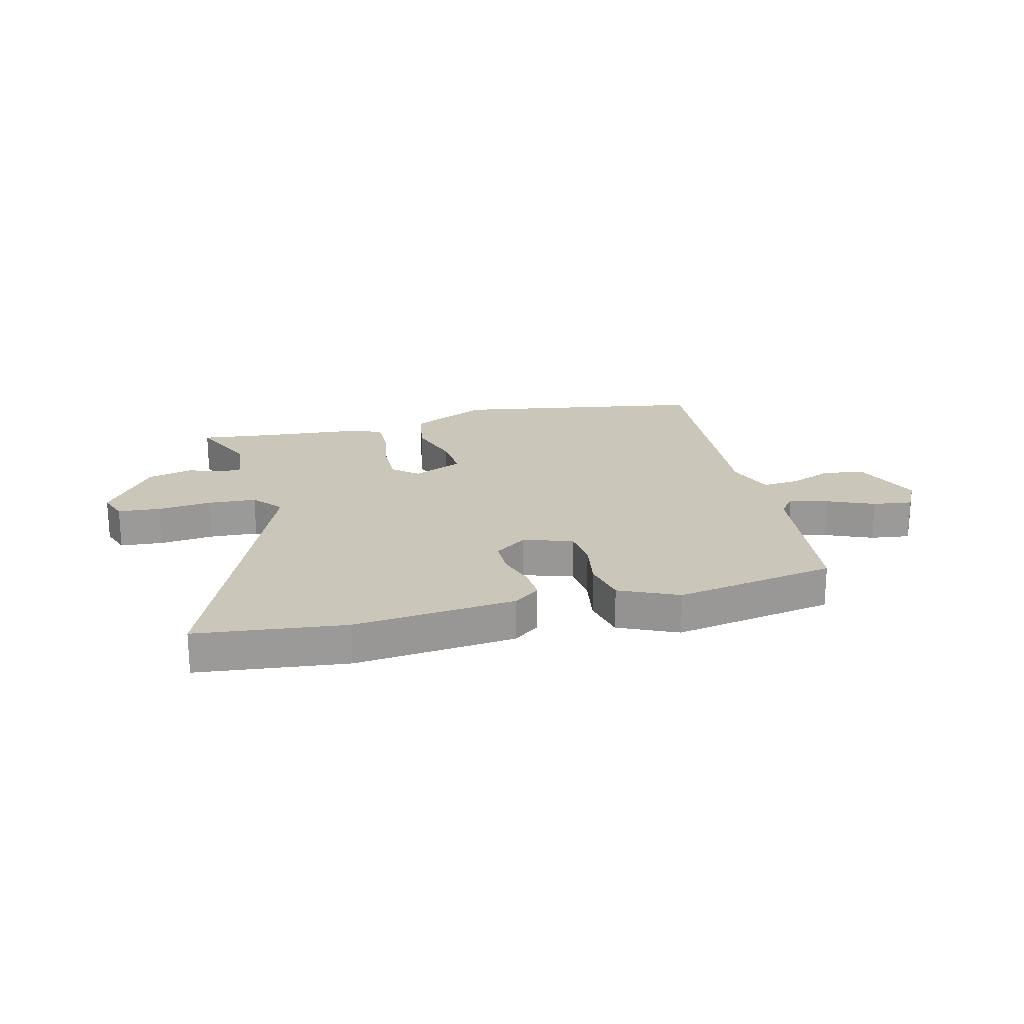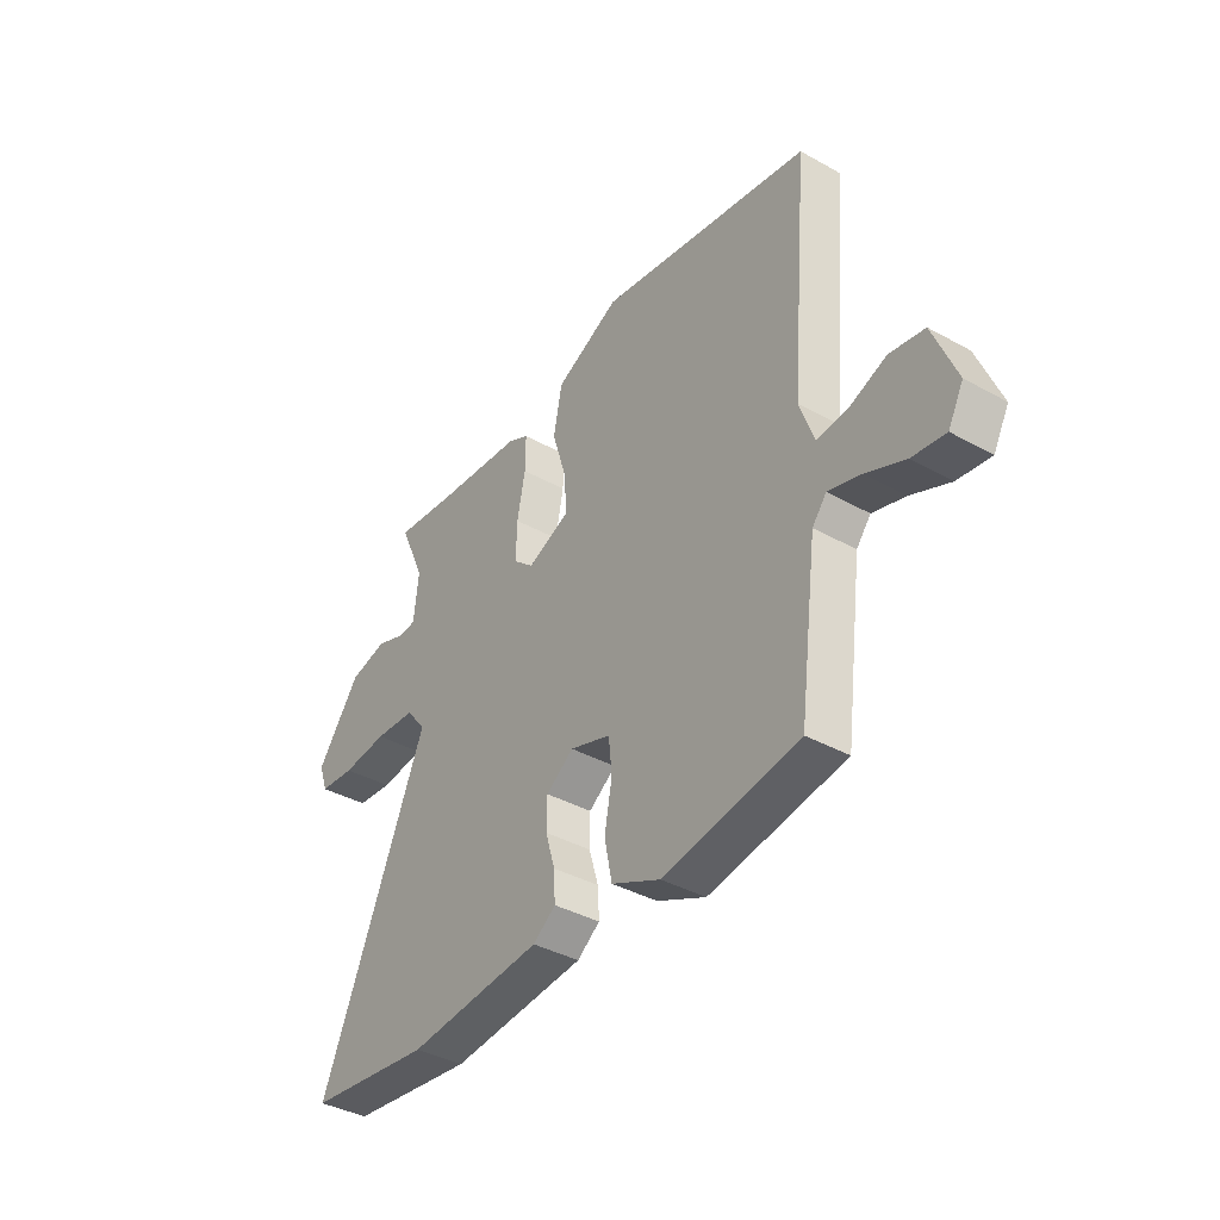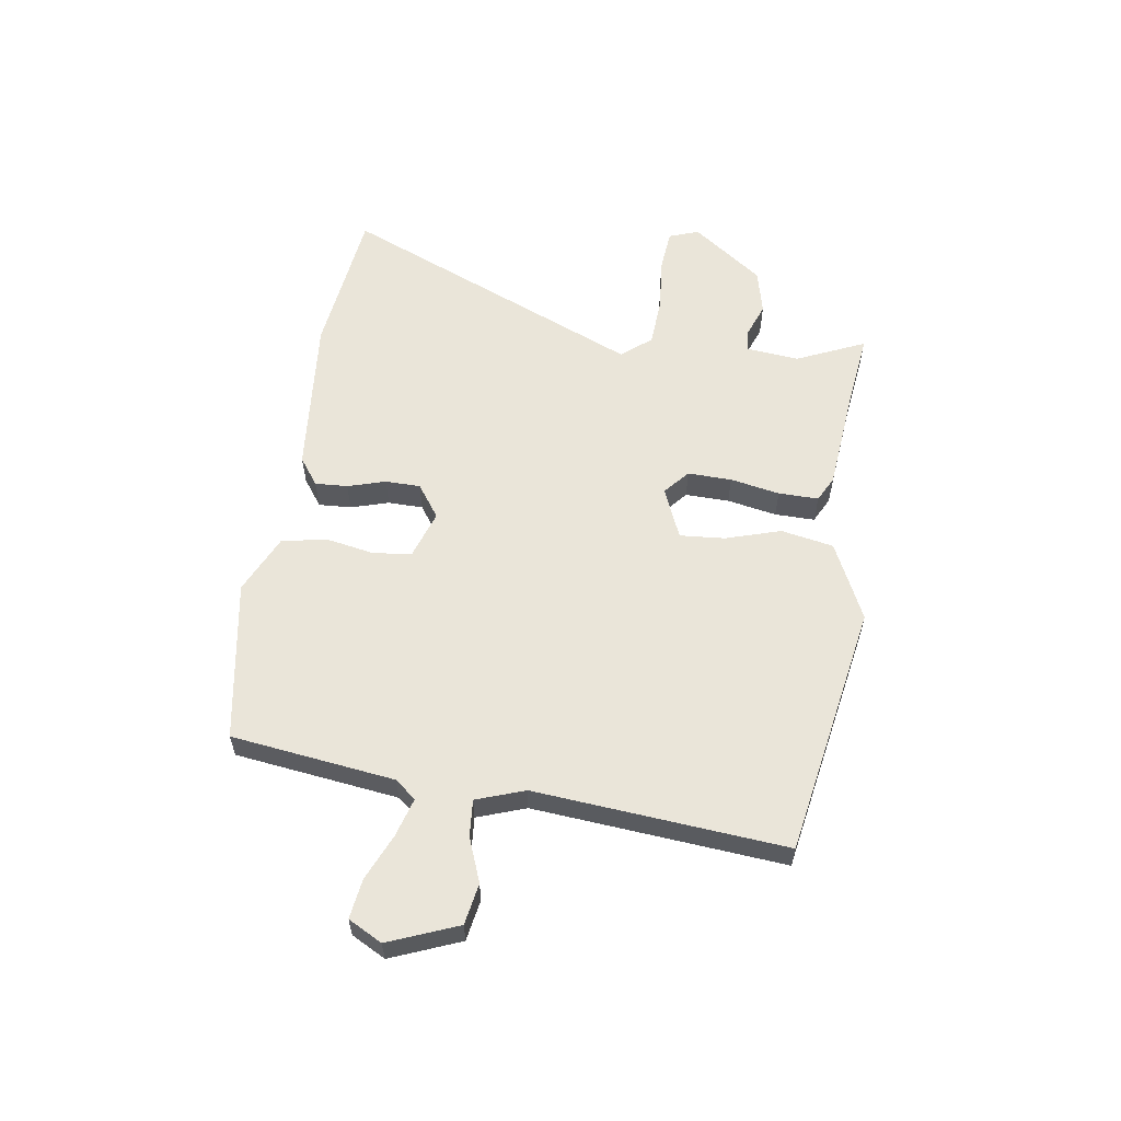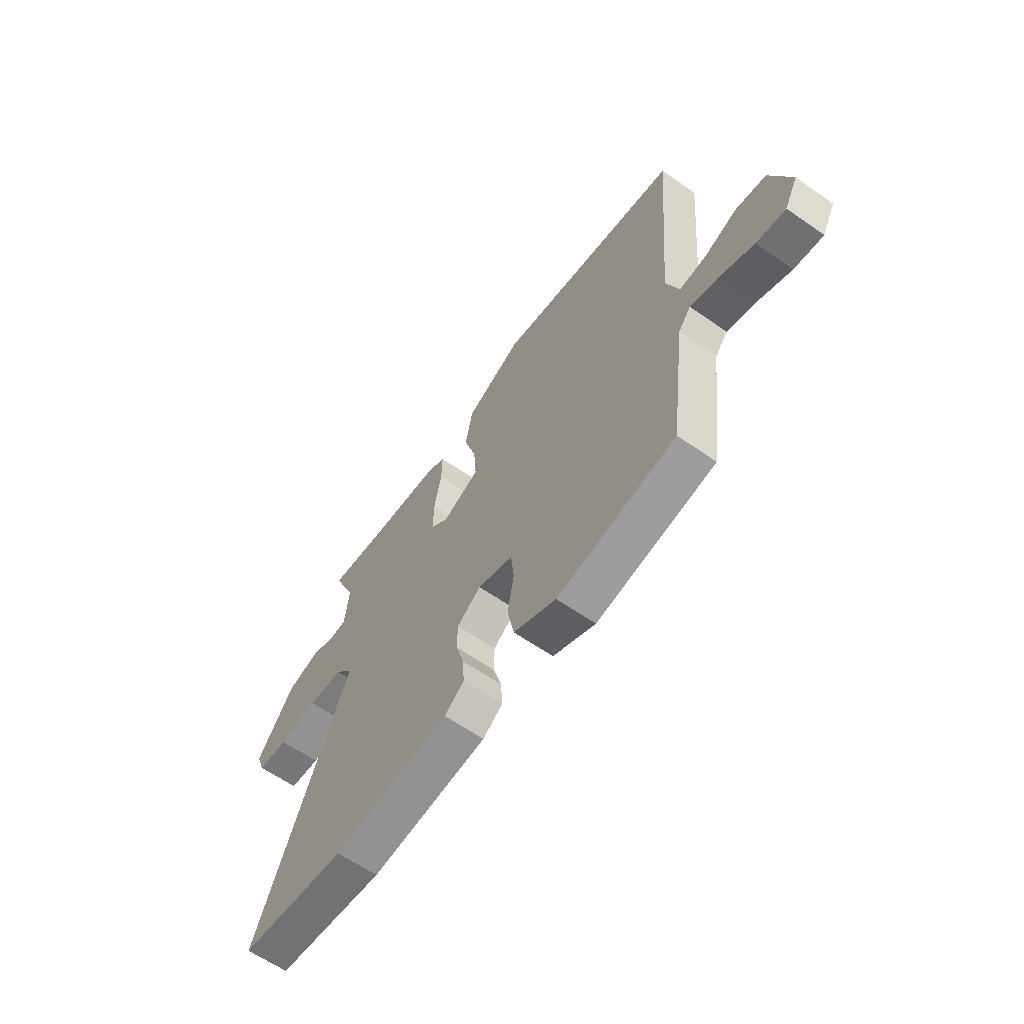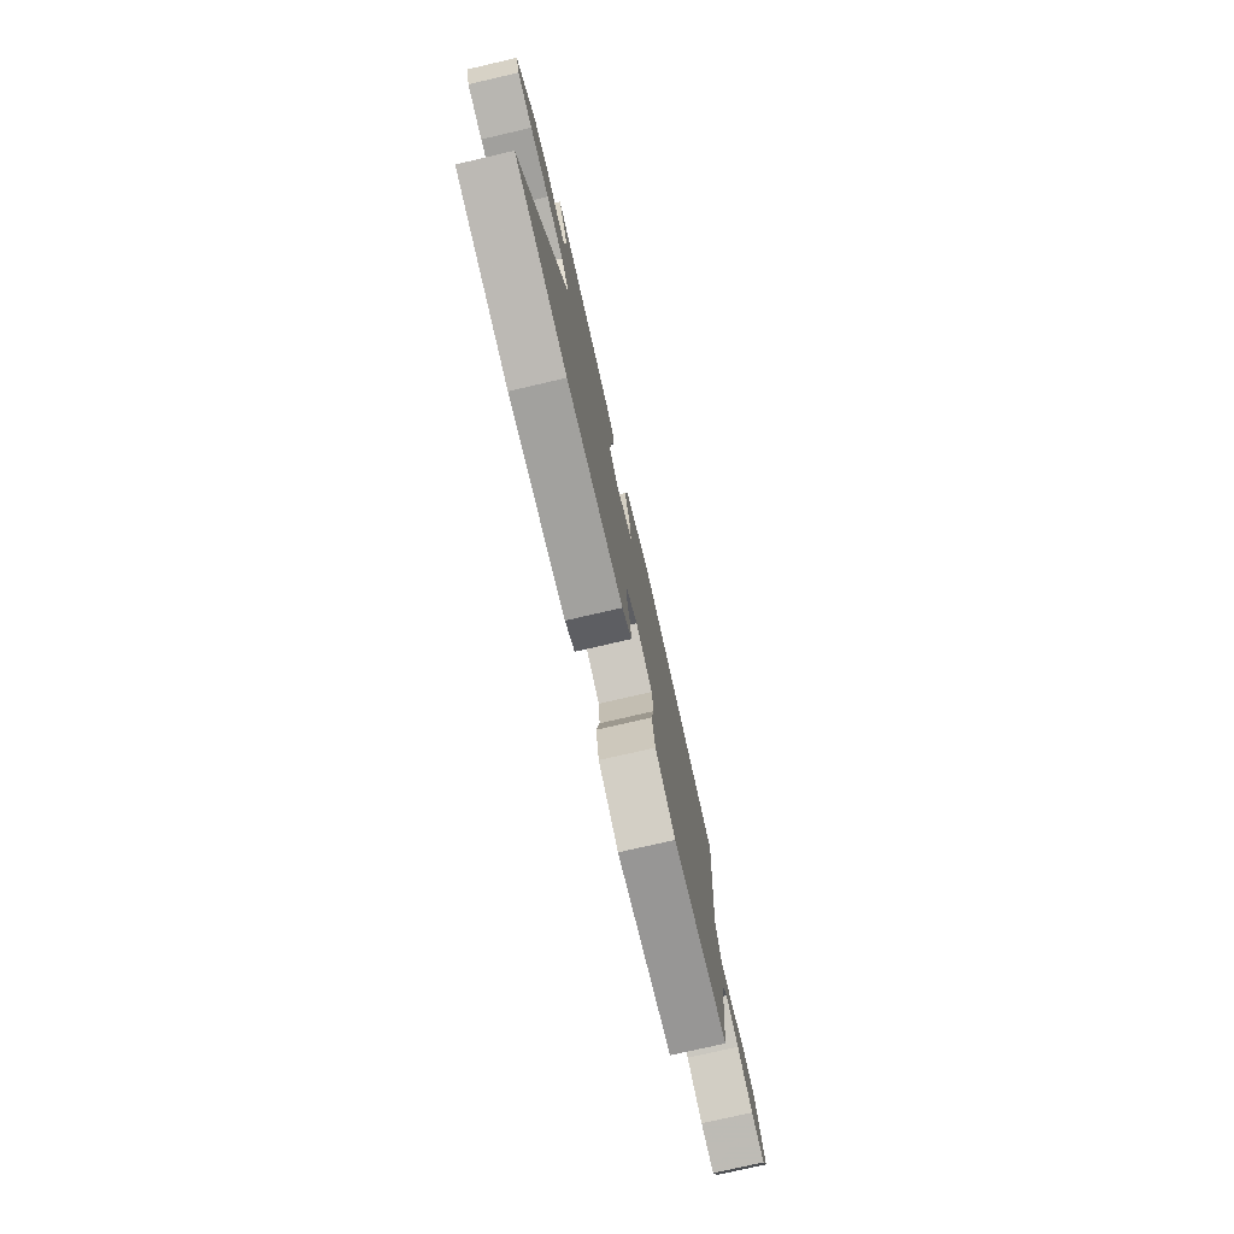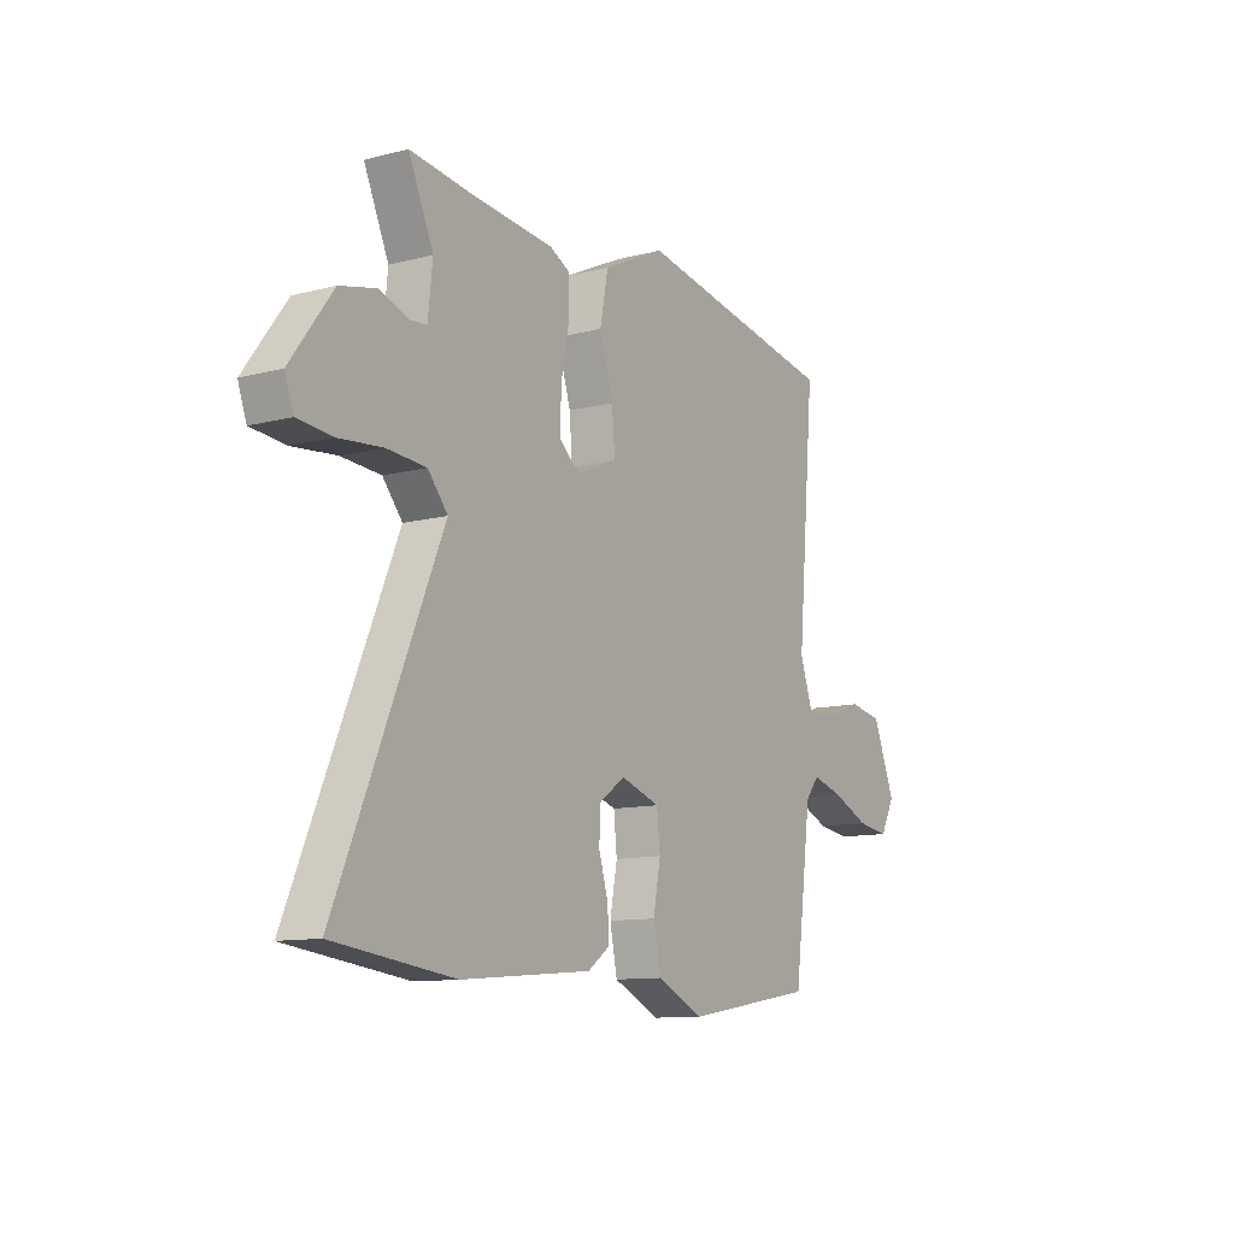
<metadata>
{"format":"obj","ext":"obj","renderer":"f3d","projection":"perspective","resolution":1024,"background":"white","views":[{"elev":21.1,"azim":165.3,"up":"+Y"},{"elev":-38.7,"azim":-125.0,"up":"+Z"},{"elev":58.5,"azim":-81.6,"up":"+Y"},{"elev":-62.0,"azim":-125.3,"up":"+Z"},{"elev":-76.7,"azim":103.0,"up":"+Z"},{"elev":-11.2,"azim":122.5,"up":"+Z"}]}
</metadata>
<code>
v -0.501 0.07 0.466
v -0.052 0.07 0.547
v 0.085 0.07 0.482
v 0.103 0.07 0.389
v 0.073 0.07 0.291
v 0.067 0.07 0.211
v 0.157 0.07 0.173
v 0.201 0.07 0.211
v 0.199 0.07 0.289
v 0.182 0.07 0.377
v 0.181 0.07 0.448
v 0.226 0.07 0.471
v 0.413 0.07 0.489
v 0.542 0.07 0.505
v 0.488 0.07 0.383
v 0.498 0.07 0.289
v 0.536 0.07 0.286
v 0.597 0.07 0.309
v 0.677 0.07 0.29
v 0.769 0.07 0.165
v 0.75 0.07 0.112
v 0.675 0.07 0.105
v 0.579 0.07 0.114
v 0.493 0.07 0.108
v 0.45 0.07 0.056
v 0.677 0.07 -0.478
v 0.414 0.07 -0.511
v 0.129 0.07 -0.486
v 0.081 0.07 -0.451
v 0.084 0.07 -0.393
v 0.104 0.07 -0.326
v 0.103 0.07 -0.264
v 0.045 0.07 -0.223
v -0.041 0.07 -0.252
v -0.048 0.07 -0.321
v -0.032 0.07 -0.407
v -0.048 0.07 -0.486
v -0.151 0.07 -0.534
v -0.437 0.07 -0.487
v -0.475 0.07 -0.197
v -0.505 0.07 -0.16
v -0.573 0.07 -0.18
v -0.655 0.07 -0.216
v -0.725 0.07 -0.226
v -0.757 0.07 -0.166
v -0.708 0.07 -0.043
v -0.635 0.07 -0.03
v -0.557 0.07 -0.06
v -0.492 0.07 -0.065
v -0.462 0.07 0.021
v -0.501 0 0.466
v -0.052 0 0.547
v 0.085 0 0.482
v 0.103 0 0.389
v 0.073 0 0.291
v 0.067 0 0.211
v 0.157 0 0.173
v 0.201 0 0.211
v 0.199 0 0.289
v 0.182 0 0.377
v 0.181 0 0.448
v 0.226 0 0.471
v 0.413 0 0.489
v 0.542 0 0.505
v 0.488 0 0.383
v 0.498 0 0.289
v 0.536 0 0.286
v 0.597 0 0.309
v 0.677 0 0.29
v 0.769 0 0.165
v 0.75 0 0.112
v 0.675 0 0.105
v 0.579 0 0.114
v 0.493 0 0.108
v 0.45 0 0.056
v 0.677 0 -0.478
v 0.414 0 -0.511
v 0.129 0 -0.486
v 0.081 0 -0.451
v 0.084 0 -0.393
v 0.104 0 -0.326
v 0.103 0 -0.264
v 0.045 0 -0.223
v -0.041 0 -0.252
v -0.048 0 -0.321
v -0.032 0 -0.407
v -0.048 0 -0.486
v -0.151 0 -0.534
v -0.437 0 -0.487
v -0.475 0 -0.197
v -0.505 0 -0.16
v -0.573 0 -0.18
v -0.655 0 -0.216
v -0.725 0 -0.226
v -0.757 0 -0.166
v -0.708 0 -0.043
v -0.635 0 -0.03
v -0.557 0 -0.06
v -0.492 0 -0.065
v -0.462 0 0.021
f 45 46 47 48
f 45 48 49
f 42 43 44 45
f 41 42 45 49
f 40 41 49 50
f 38 39 40 50
f 35 36 37 38
f 34 35 38 50
f 28 29 30 31
f 28 31 32
f 25 26 27 28
f 25 28 32
f 24 25 32 33
f 20 21 22 23
f 20 23 24
f 17 18 19 20
f 16 17 20 24
f 15 16 24 33
f 13 14 15 33
f 9 10 11 12
f 8 9 12 13
f 2 3 4 5
f 2 5 6
f 1 2 6
f 50 1 6
f 34 50 6 7
f 8 13 33 34
f 7 8 34
f 98 97 96 95
f 99 98 95
f 95 94 93 92
f 99 95 92 91
f 100 99 91 90
f 100 90 89 88
f 88 87 86 85
f 100 88 85 84
f 81 80 79 78
f 82 81 78
f 78 77 76 75
f 82 78 75
f 83 82 75 74
f 73 72 71 70
f 74 73 70
f 70 69 68 67
f 74 70 67 66
f 83 74 66 65
f 83 65 64 63
f 62 61 60 59
f 63 62 59 58
f 55 54 53 52
f 56 55 52
f 56 52 51
f 56 51 100
f 57 56 100 84
f 84 83 63 58
f 84 58 57
f 1 51 52 2
f 2 52 53 3
f 3 53 54 4
f 4 54 55 5
f 5 55 56 6
f 6 56 57 7
f 7 57 58 8
f 8 58 59 9
f 9 59 60 10
f 10 60 61 11
f 11 61 62 12
f 12 62 63 13
f 13 63 64 14
f 14 64 65 15
f 15 65 66 16
f 16 66 67 17
f 17 67 68 18
f 18 68 69 19
f 19 69 70 20
f 20 70 71 21
f 21 71 72 22
f 22 72 73 23
f 23 73 74 24
f 24 74 75 25
f 25 75 76 26
f 26 76 77 27
f 27 77 78 28
f 28 78 79 29
f 29 79 80 30
f 30 80 81 31
f 31 81 82 32
f 32 82 83 33
f 33 83 84 34
f 34 84 85 35
f 35 85 86 36
f 36 86 87 37
f 37 87 88 38
f 38 88 89 39
f 39 89 90 40
f 40 90 91 41
f 41 91 92 42
f 42 92 93 43
f 43 93 94 44
f 44 94 95 45
f 45 95 96 46
f 46 96 97 47
f 47 97 98 48
f 48 98 99 49
f 49 99 100 50
f 50 100 51 1

</code>
